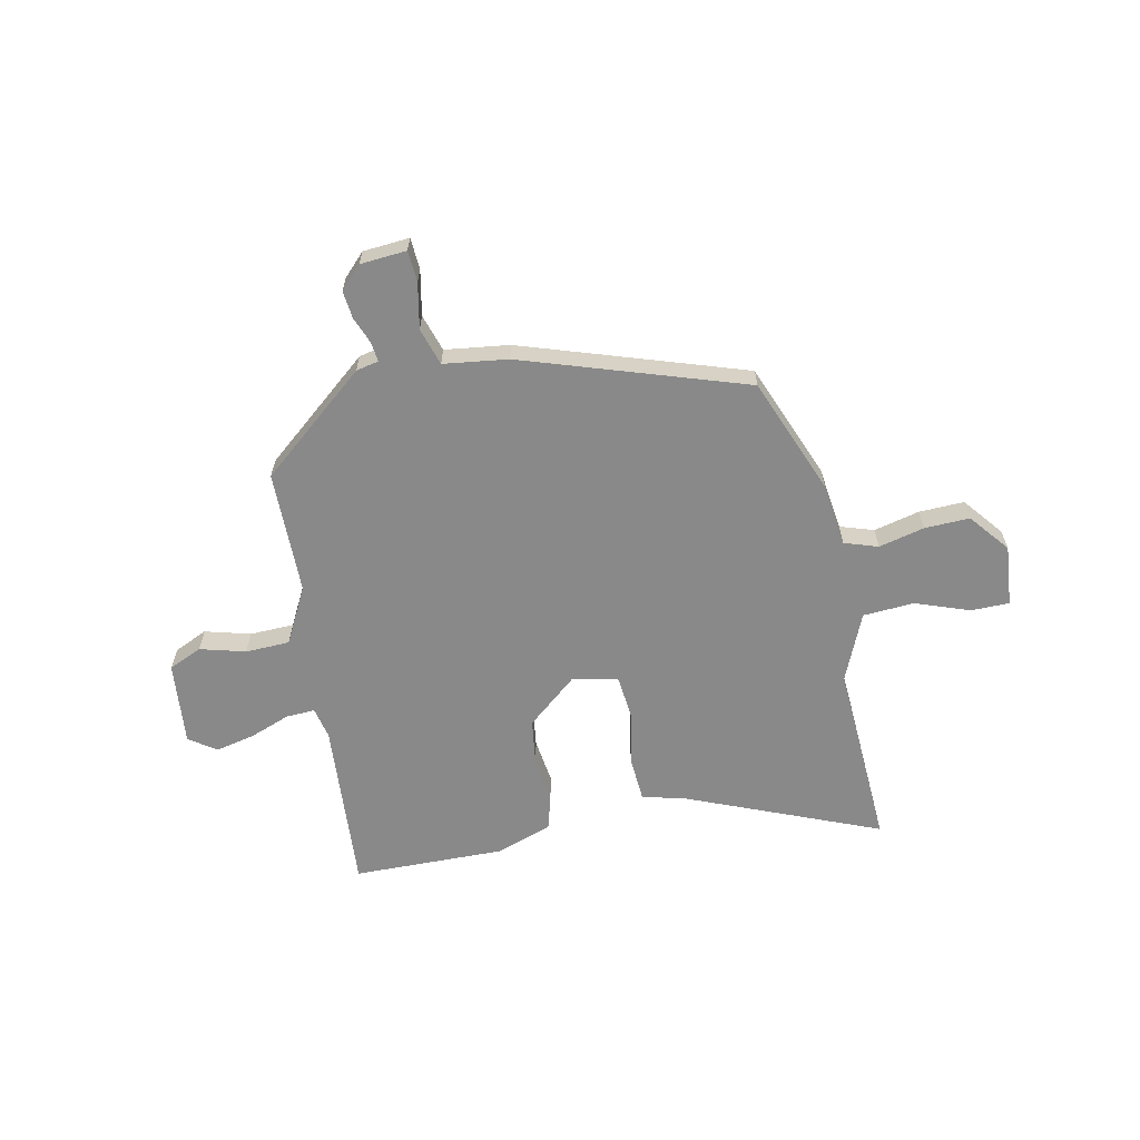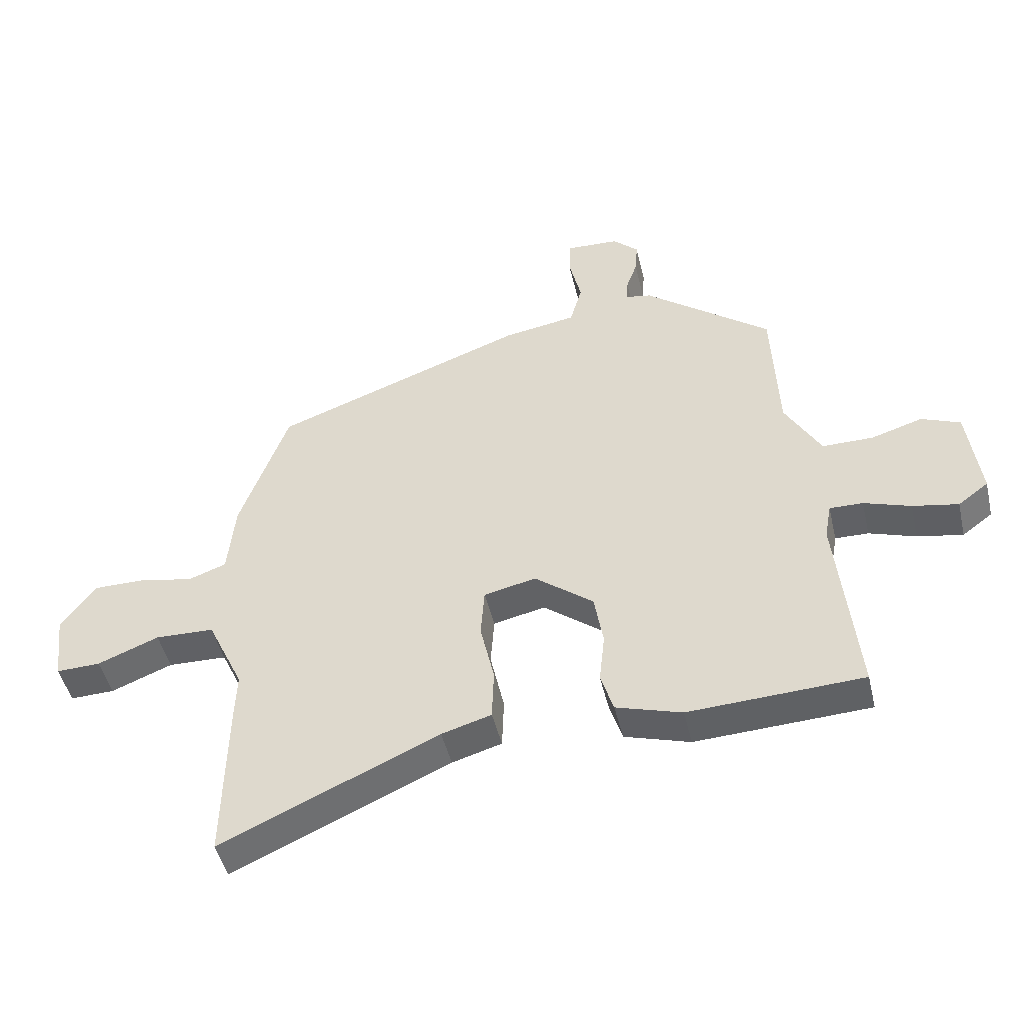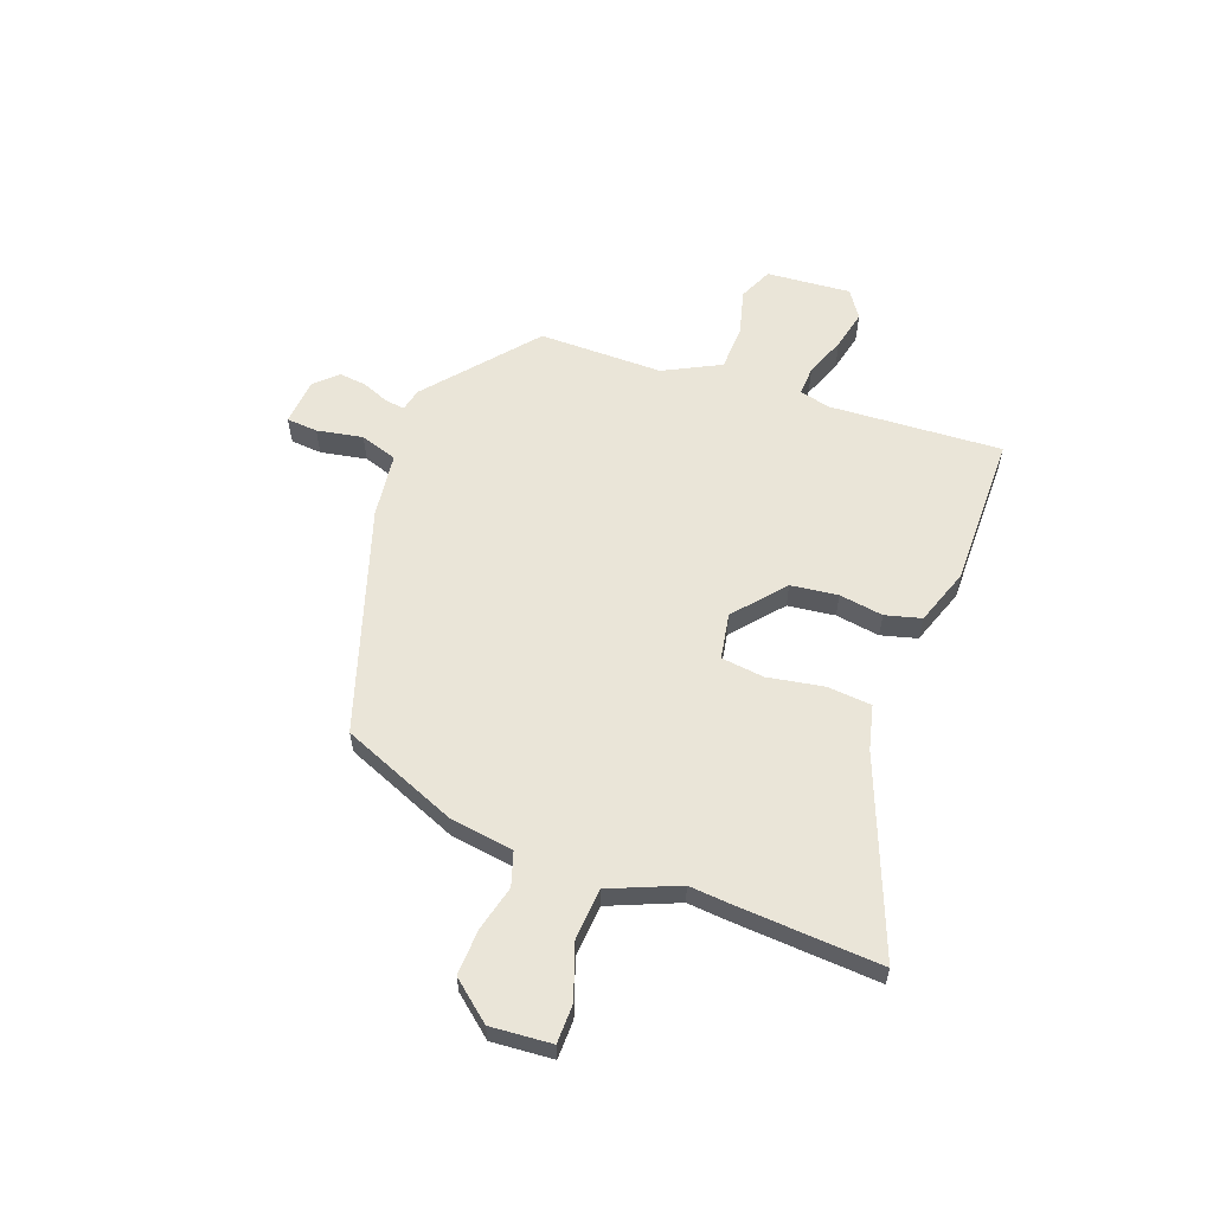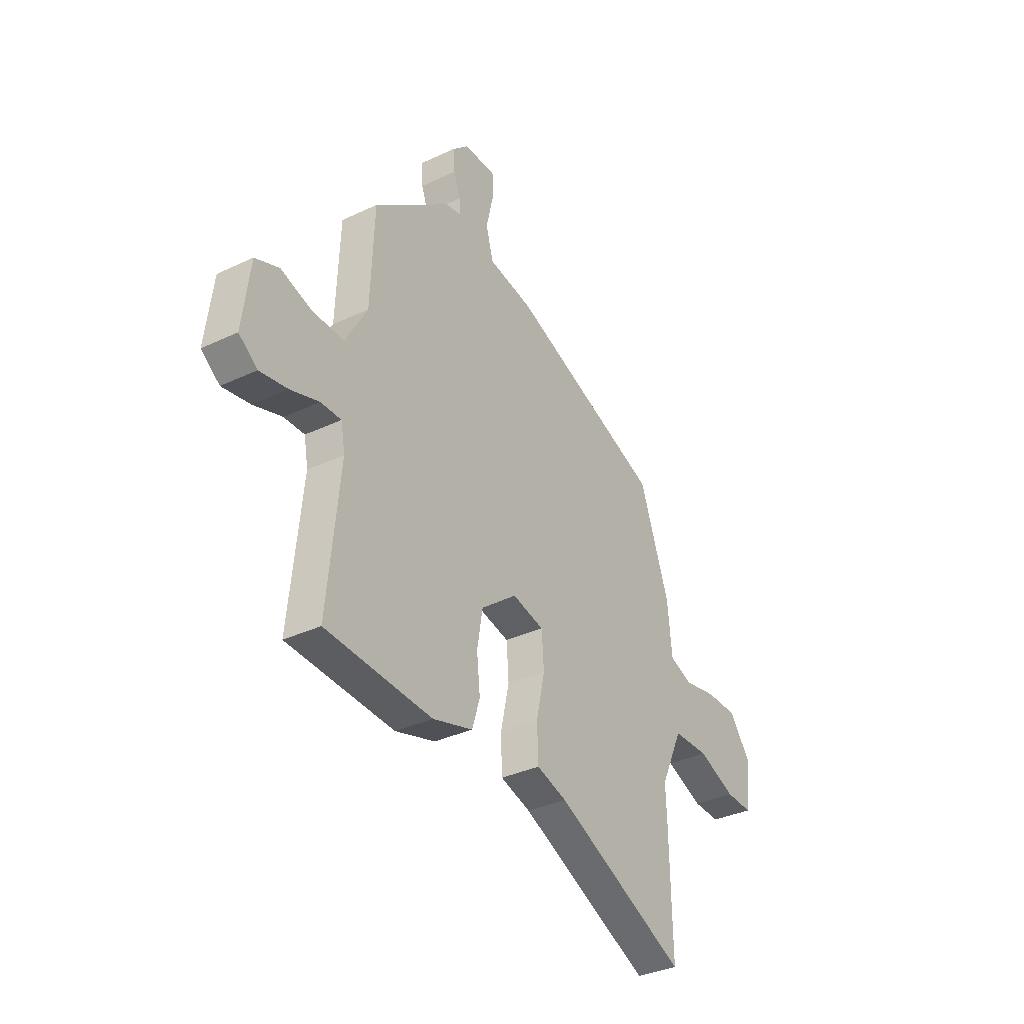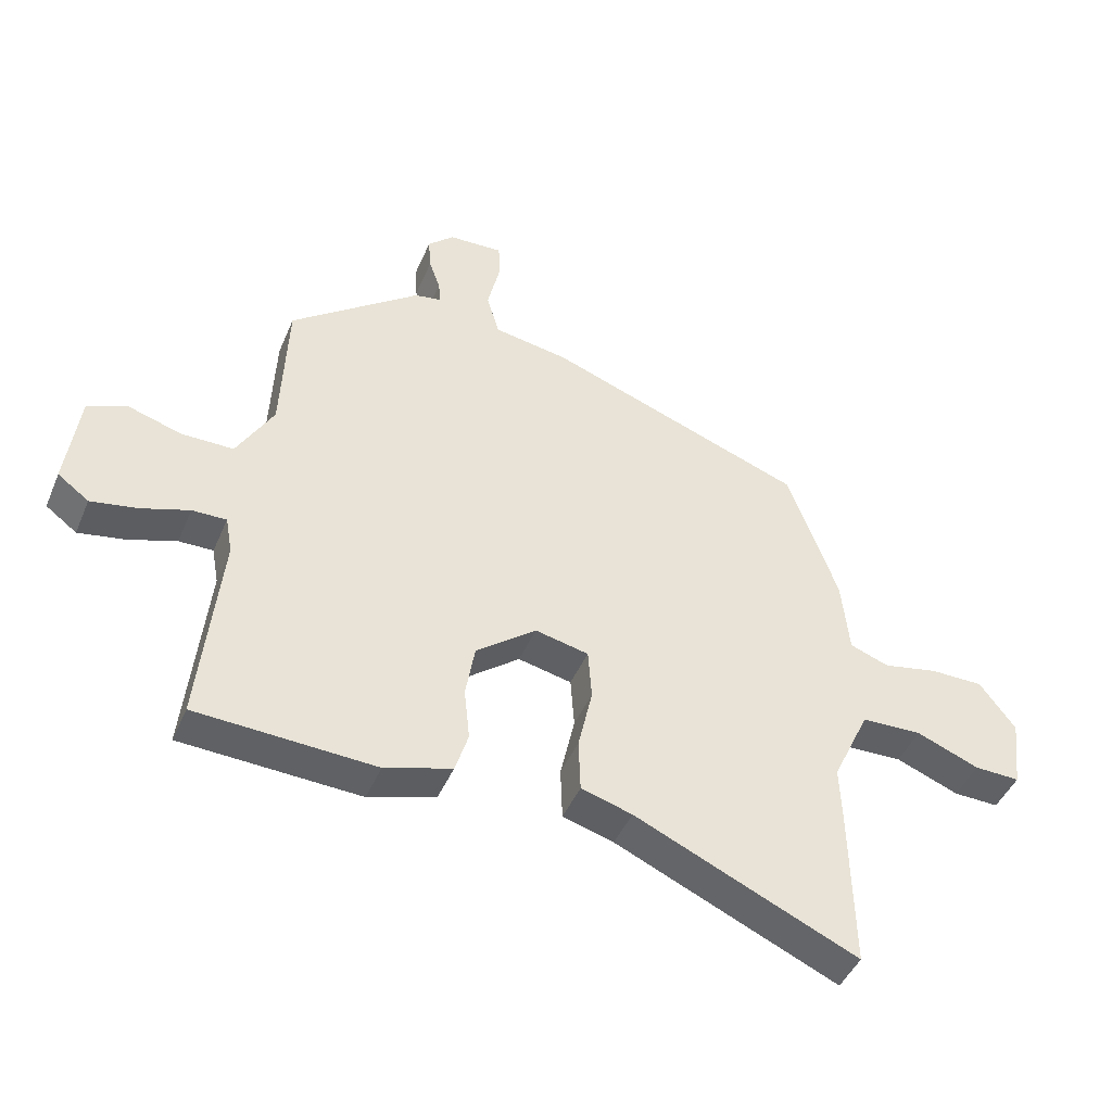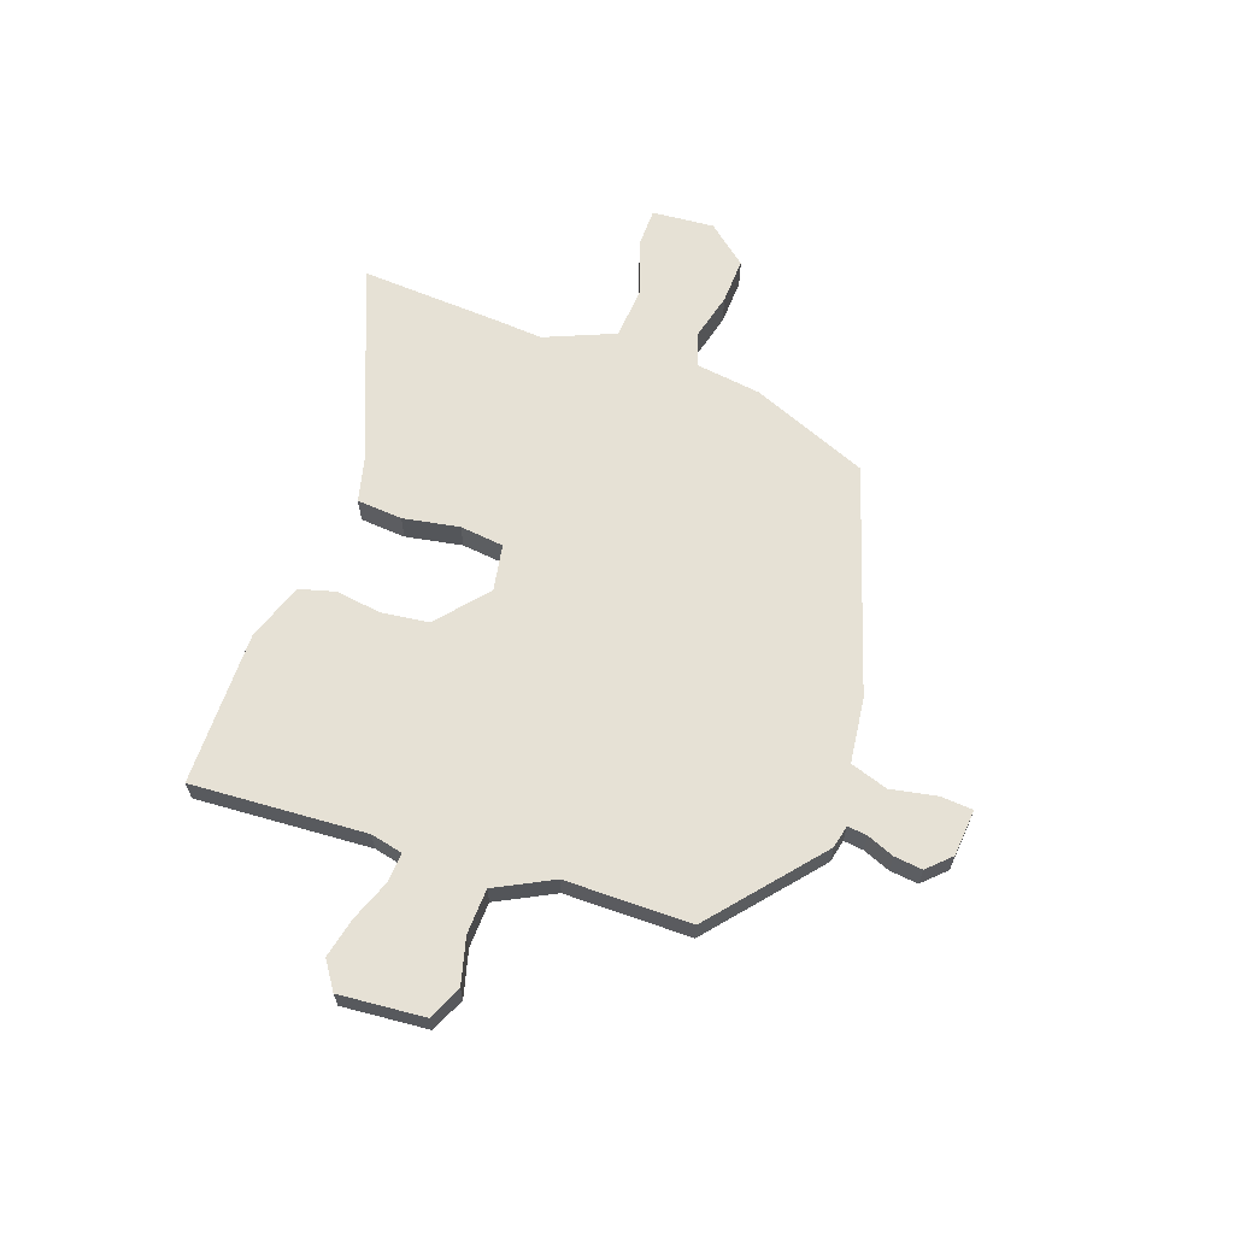
<metadata>
{"format":"obj","ext":"obj","renderer":"f3d","projection":"perspective","resolution":1024,"background":"white","views":[{"elev":-63.1,"azim":13.6,"up":"+Y"},{"elev":-47.2,"azim":-166.9,"up":"+Z"},{"elev":59.2,"azim":112.7,"up":"+Y"},{"elev":-34.8,"azim":-57.7,"up":"+Z"},{"elev":-44.9,"azim":-22.2,"up":"+Z"},{"elev":64.4,"azim":-68.1,"up":"+Y"}]}
</metadata>
<code>
v 0.498 0.07 -0.396
v 0.503 0.07 -0.666
v 0.145 0.07 -0.506
v 0.063 0.07 -0.482
v 0.06 0.07 -0.397
v 0.083 0.07 -0.293
v 0.077 0.07 -0.211
v -0.009 0.07 -0.192
v -0.106 0.07 -0.268
v -0.121 0.07 -0.356
v -0.112 0.07 -0.44
v -0.133 0.07 -0.507
v -0.241 0.07 -0.54
v -0.528 0.07 -0.526
v -0.495 0.07 -0.202
v -0.506 0.07 -0.142
v -0.561 0.07 -0.143
v -0.638 0.07 -0.169
v -0.713 0.07 -0.183
v -0.763 0.07 -0.146
v -0.743 0.07 0.012
v -0.679 0.07 0.038
v -0.594 0.07 0.012
v -0.51 0.07 0.012
v -0.451 0.07 0.116
v -0.441 0.07 0.35
v -0.233 0.07 0.511
v -0.19 0.07 0.519
v -0.193 0.07 0.556
v -0.211 0.07 0.607
v -0.215 0.07 0.66
v -0.173 0.07 0.7
v -0.085 0.07 0.704
v -0.083 0.07 0.645
v -0.103 0.07 0.559
v -0.083 0.07 0.488
v 0.038 0.07 0.468
v 0.454 0.07 0.316
v 0.534 0.07 0.094
v 0.546 0.07 -0.028
v 0.609 0.07 -0.051
v 0.696 0.07 -0.033
v 0.782 0.07 -0.033
v 0.84 0.07 -0.11
v 0.826 0.07 -0.225
v 0.753 0.07 -0.223
v 0.652 0.07 -0.183
v 0.555 0.07 -0.186
v 0.495 0.07 -0.314
v 0.498 0 -0.396
v 0.503 0 -0.666
v 0.145 0 -0.506
v 0.063 0 -0.482
v 0.06 0 -0.397
v 0.083 0 -0.293
v 0.077 0 -0.211
v -0.009 0 -0.192
v -0.106 0 -0.268
v -0.121 0 -0.356
v -0.112 0 -0.44
v -0.133 0 -0.507
v -0.241 0 -0.54
v -0.528 0 -0.526
v -0.495 0 -0.202
v -0.506 0 -0.142
v -0.561 0 -0.143
v -0.638 0 -0.169
v -0.713 0 -0.183
v -0.763 0 -0.146
v -0.743 0 0.012
v -0.679 0 0.038
v -0.594 0 0.012
v -0.51 0 0.012
v -0.451 0 0.116
v -0.441 0 0.35
v -0.233 0 0.511
v -0.19 0 0.519
v -0.193 0 0.556
v -0.211 0 0.607
v -0.215 0 0.66
v -0.173 0 0.7
v -0.085 0 0.704
v -0.083 0 0.645
v -0.103 0 0.559
v -0.083 0 0.488
v 0.038 0 0.468
v 0.454 0 0.316
v 0.534 0 0.094
v 0.546 0 -0.028
v 0.609 0 -0.051
v 0.696 0 -0.033
v 0.782 0 -0.033
v 0.84 0 -0.11
v 0.826 0 -0.225
v 0.753 0 -0.223
v 0.652 0 -0.183
v 0.555 0 -0.186
v 0.495 0 -0.314
f 45 46 47
f 44 45 47
f 43 44 47
f 42 43 47
f 41 42 47
f 40 41 47 48
f 40 48 49
f 39 40 49
f 38 39 49
f 37 38 49
f 36 37 49
f 33 34 35
f 32 33 35
f 31 32 35
f 30 31 35
f 29 30 35
f 28 29 35 36
f 36 49 1
f 28 36 1
f 27 28 1
f 26 27 1
f 25 26 1
f 21 22 23
f 20 21 23
f 19 20 23
f 18 19 23
f 17 18 23
f 16 17 23 24
f 15 16 24 25
f 14 15 25
f 13 14 25
f 12 13 25
f 11 12 25
f 10 11 25
f 3 4 5 6
f 3 6 7
f 2 3 7
f 1 2 7
f 25 1 7
f 9 10 25
f 8 9 25
f 7 8 25
f 96 95 94
f 96 94 93
f 96 93 92
f 96 92 91
f 96 91 90
f 97 96 90 89
f 98 97 89
f 98 89 88
f 98 88 87
f 98 87 86
f 98 86 85
f 84 83 82
f 84 82 81
f 84 81 80
f 84 80 79
f 84 79 78
f 85 84 78 77
f 50 98 85
f 50 85 77
f 50 77 76
f 50 76 75
f 50 75 74
f 72 71 70
f 72 70 69
f 72 69 68
f 72 68 67
f 72 67 66
f 73 72 66 65
f 74 73 65 64
f 74 64 63
f 74 63 62
f 74 62 61
f 74 61 60
f 74 60 59
f 55 54 53 52
f 56 55 52
f 56 52 51
f 56 51 50
f 56 50 74
f 74 59 58
f 74 58 57
f 74 57 56
f 1 50 51 2
f 2 51 52 3
f 3 52 53 4
f 4 53 54 5
f 5 54 55 6
f 6 55 56 7
f 7 56 57 8
f 8 57 58 9
f 9 58 59 10
f 10 59 60 11
f 11 60 61 12
f 12 61 62 13
f 13 62 63 14
f 14 63 64 15
f 15 64 65 16
f 16 65 66 17
f 17 66 67 18
f 18 67 68 19
f 19 68 69 20
f 20 69 70 21
f 21 70 71 22
f 22 71 72 23
f 23 72 73 24
f 24 73 74 25
f 25 74 75 26
f 26 75 76 27
f 27 76 77 28
f 28 77 78 29
f 29 78 79 30
f 30 79 80 31
f 31 80 81 32
f 32 81 82 33
f 33 82 83 34
f 34 83 84 35
f 35 84 85 36
f 36 85 86 37
f 37 86 87 38
f 38 87 88 39
f 39 88 89 40
f 40 89 90 41
f 41 90 91 42
f 42 91 92 43
f 43 92 93 44
f 44 93 94 45
f 45 94 95 46
f 46 95 96 47
f 47 96 97 48
f 48 97 98 49
f 49 98 50 1

</code>
